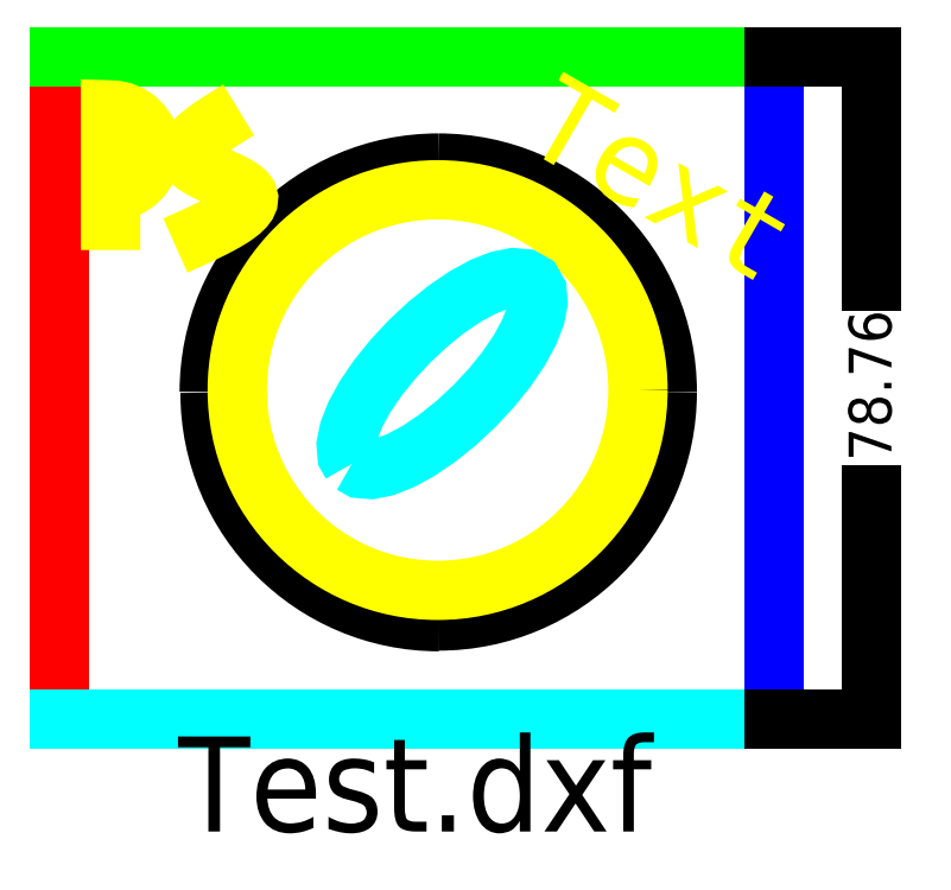
<metadata>
{"format":"dxf","ext":"dxf","renderer":"ezdxf+matplotlib","layout":"modelspace","background":"white","min_lineweight":24,"dpi":150}
</metadata>
<code>
0
SECTION
2
ENTITIES
0
LINE
8
0
10
-62.99
20
237.6
30
0
11
-62.99
21
-41.17
31
0
0
LINE
8
0
10
-62.99
20
-41.17
30
0
11
237.5
21
-41.17
31
0
0
LINE
8
0
10
237.5
20
-41.17
30
0
11
237.5
21
237.6
31
0
0
LINE
8
0
10
237.5
20
237.6
30
0
11
-62.99
21
237.6
31
0
0
INSERT
8
0
2
ARC
10
-555.9
20
-362.4
30
0
0
INSERT
8
0
2
ARC
10
555.3
20
-555.8
30
0
50
90
0
INSERT
8
0
2
ARC
10
-555.9
20
555.3
30
0
41
-1
42
1
50
180
0
INSERT
8
0
2
ARC
10
749
20
555
30
0
50
180
0
TEXT
8
0
10
-53.42
20
-88.56
30
0
40
40
1
Test.dxf
72
     1
11
86.58
21
-88.56
31
0
0
CIRCLE
8
0
10
96.09
20
97.24
30
0
40
84.29
0
POLYLINE
8
0
66
     1
10
0
20
0
30
0
70
     1
0
VERTEX
8
0
10
59.95
20
66.14
30
0
0
VERTEX
8
0
10
63.34
20
64.21
30
0
0
VERTEX
8
0
10
68.07
20
63.82
30
0
0
VERTEX
8
0
10
73.94
20
64.98
30
0
0
VERTEX
8
0
10
80.74
20
67.64
30
0
0
VERTEX
8
0
10
88.2
20
71.71
30
0
0
VERTEX
8
0
10
96.03
20
77.03
30
0
0
VERTEX
8
0
10
103.9
20
83.39
30
0
0
VERTEX
8
0
10
111.6
20
90.55
30
0
0
VERTEX
8
0
10
118.8
20
98.23
30
0
0
VERTEX
8
0
10
125.1
20
106.1
30
0
0
VERTEX
8
0
10
130.5
20
114
30
0
0
VERTEX
8
0
10
134.5
20
121.4
30
0
0
VERTEX
8
0
10
137.2
20
128.2
30
0
0
VERTEX
8
0
10
138.4
20
134.1
30
0
0
VERTEX
8
0
10
138
20
138.8
30
0
0
VERTEX
8
0
10
136
20
142.2
30
0
0
VERTEX
8
0
10
132.6
20
144.2
30
0
0
VERTEX
8
0
10
127.9
20
144.5
30
0
0
VERTEX
8
0
10
122
20
143.4
30
0
0
VERTEX
8
0
10
115.3
20
140.7
30
0
0
VERTEX
8
0
10
107.8
20
136.7
30
0
0
VERTEX
8
0
10
99.96
20
131.3
30
0
0
VERTEX
8
0
10
92.04
20
125
30
0
0
VERTEX
8
0
10
84.36
20
117.8
30
0
0
VERTEX
8
0
10
77.2
20
110.1
30
0
0
VERTEX
8
0
10
70.84
20
102.2
30
0
0
VERTEX
8
0
10
65.52
20
94.39
30
0
0
VERTEX
8
0
10
61.45
20
86.93
30
0
0
VERTEX
8
0
10
58.79
20
80.13
30
0
0
VERTEX
8
0
10
57.63
20
74.26
30
0
0
VERTEX
8
0
10
58.02
20
69.53
30
0
0
SEQEND
8
0
0
POLYLINE
8
0
66
     1
10
0
20
0
30
0
0
VERTEX
8
0
10
-41.49
20
156.2
30
0
0
VERTEX
8
0
10
-41.49
20
215.1
30
0
42
-1
0
VERTEX
8
0
10
-41.49
20
180.9
30
0
0
SEQEND
8
0
0
POLYLINE
8
0
66
     1
10
0
20
0
30
0
0
VERTEX
8
0
10
-14.23
20
158.1
30
0
0
VERTEX
8
0
10
-10.89
20
159.6
30
0
0
VERTEX
8
0
10
-7.586
20
161.1
30
0
0
VERTEX
8
0
10
-4.354
20
162.6
30
0
0
VERTEX
8
0
10
-1.227
20
164
30
0
0
VERTEX
8
0
10
1.76
20
165.5
30
0
0
VERTEX
8
0
10
4.571
20
167
30
0
0
VERTEX
8
0
10
7.171
20
168.4
30
0
0
VERTEX
8
0
10
9.525
20
169.9
30
0
0
VERTEX
8
0
10
11.6
20
171.3
30
0
0
VERTEX
8
0
10
13.35
20
172.7
30
0
0
VERTEX
8
0
10
14.76
20
174.1
30
0
0
VERTEX
8
0
10
15.78
20
175.4
30
0
0
VERTEX
8
0
10
16.37
20
176.8
30
0
0
VERTEX
8
0
10
16.51
20
178.1
30
0
0
VERTEX
8
0
10
16.16
20
179.4
30
0
0
VERTEX
8
0
10
15.28
20
180.6
30
0
0
VERTEX
8
0
10
13.89
20
181.8
30
0
0
VERTEX
8
0
10
12.06
20
183
30
0
0
VERTEX
8
0
10
9.896
20
184.2
30
0
0
VERTEX
8
0
10
7.495
20
185.3
30
0
0
VERTEX
8
0
10
4.952
20
186.5
30
0
0
VERTEX
8
0
10
2.363
20
187.7
30
0
0
VERTEX
8
0
10
-0.1756
20
188.9
30
0
0
VERTEX
8
0
10
-2.568
20
190.1
30
0
0
VERTEX
8
0
10
-4.716
20
191.3
30
0
0
VERTEX
8
0
10
-6.526
20
192.6
30
0
0
VERTEX
8
0
10
-7.9
20
193.9
30
0
0
VERTEX
8
0
10
-8.744
20
195.3
30
0
0
VERTEX
8
0
10
-9.015
20
196.8
30
0
0
VERTEX
8
0
10
-8.756
20
198.3
30
0
0
VERTEX
8
0
10
-8.015
20
199.8
30
0
0
VERTEX
8
0
10
-6.839
20
201.4
30
0
0
VERTEX
8
0
10
-5.278
20
203
30
0
0
VERTEX
8
0
10
-3.379
20
204.7
30
0
0
VERTEX
8
0
10
-1.191
20
206.4
30
0
0
VERTEX
8
0
10
1.238
20
208.1
30
0
0
VERTEX
8
0
10
3.86
20
209.9
30
0
0
VERTEX
8
0
10
6.627
20
211.6
30
0
0
VERTEX
8
0
10
9.49
20
213.4
30
0
0
VERTEX
8
0
10
12.4
20
215.1
30
0
0
SEQEND
8
0
0
TEXT
8
0
10
129.9
20
200.6
30
0
40
36
1
Text
50
330
7
EXPLODED0
0
DIMENSION
8
0
2
*D1
10
278.6
20
237.6
30
0
11
278
21
98.21
31
0
70
   160
53
90
3
STANDARD
13
237.5
23
-41.17
33
0
14
237.5
24
237.6
34
0
50
90
0
ENDSEC
0
EOF

</code>
